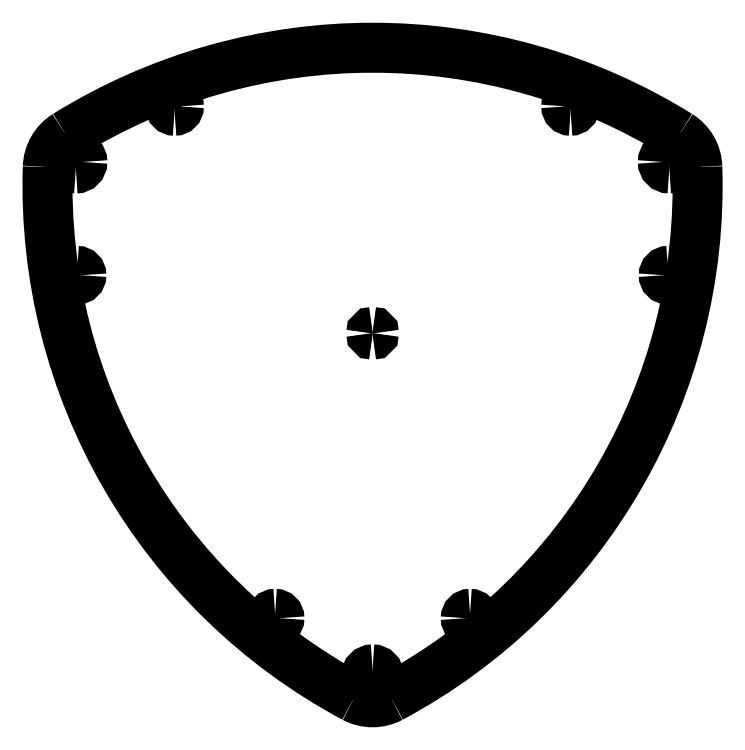
<metadata>
{"format":"dxf","ext":"dxf","renderer":"ezdxf+matplotlib","layout":"modelspace","background":"white","min_lineweight":24,"dpi":150}
</metadata>
<code>
0
SECTION
2
ENTITIES
0
INSERT
8
0
2
bed
10
0
20
0
30
0
0
ENDSEC
0
EOF

</code>
